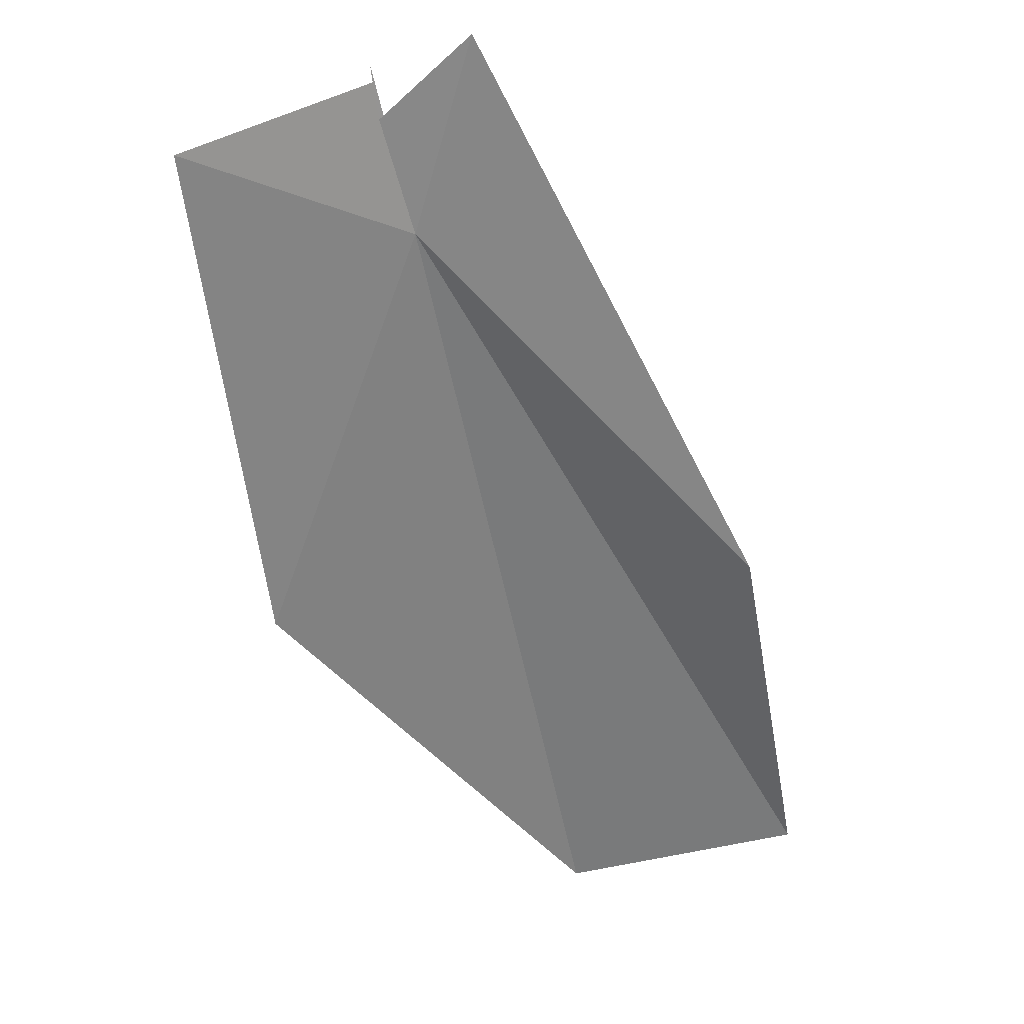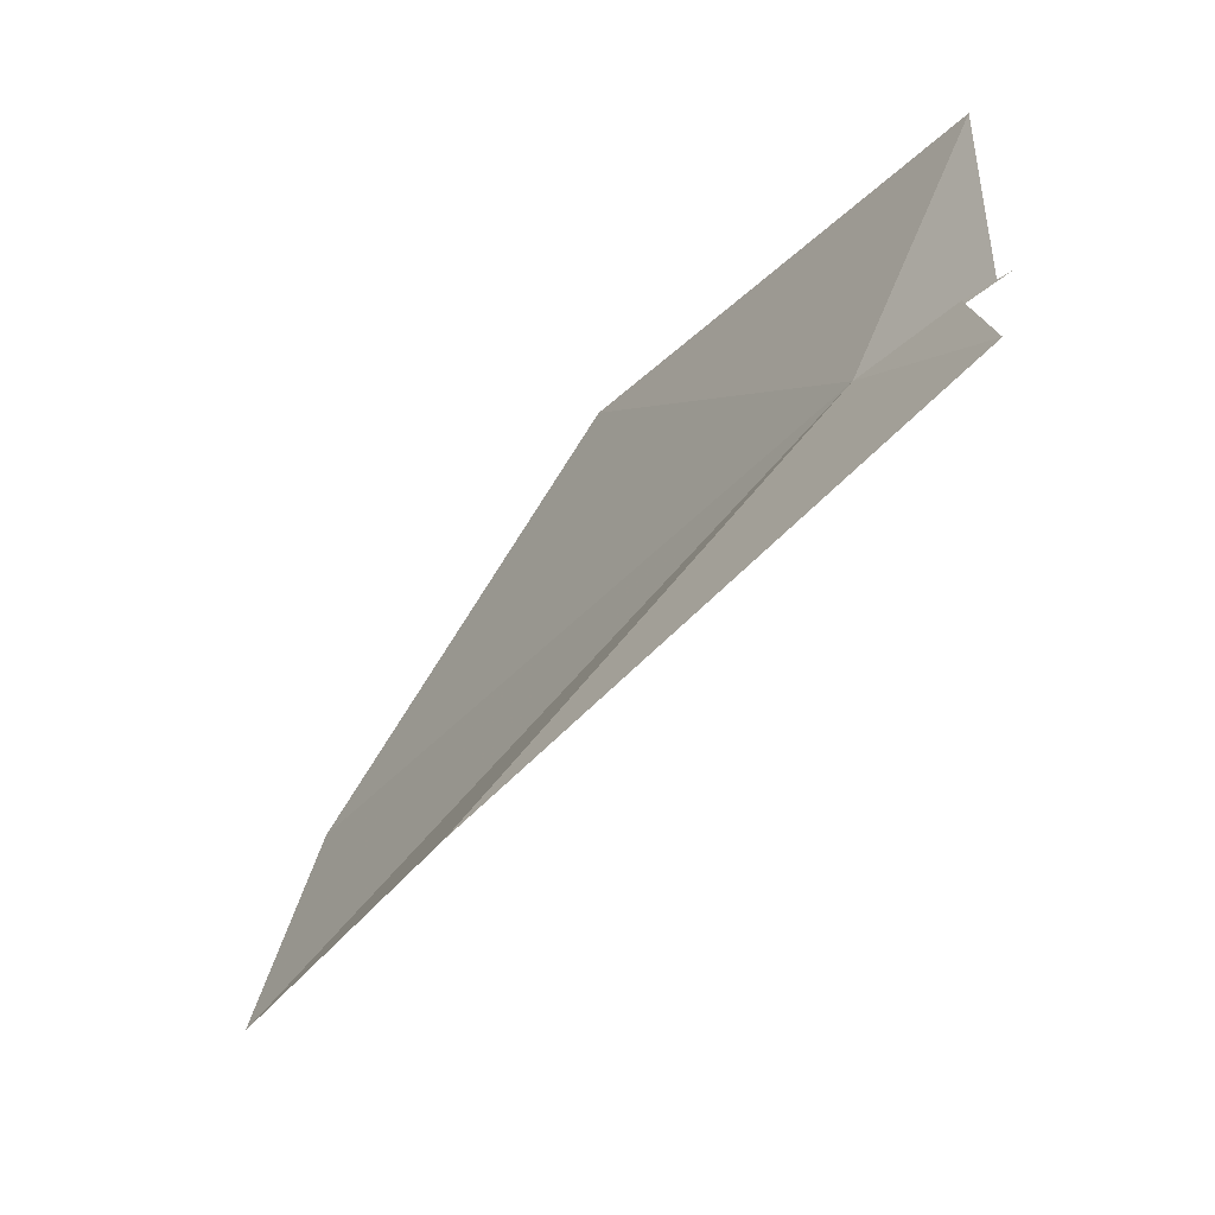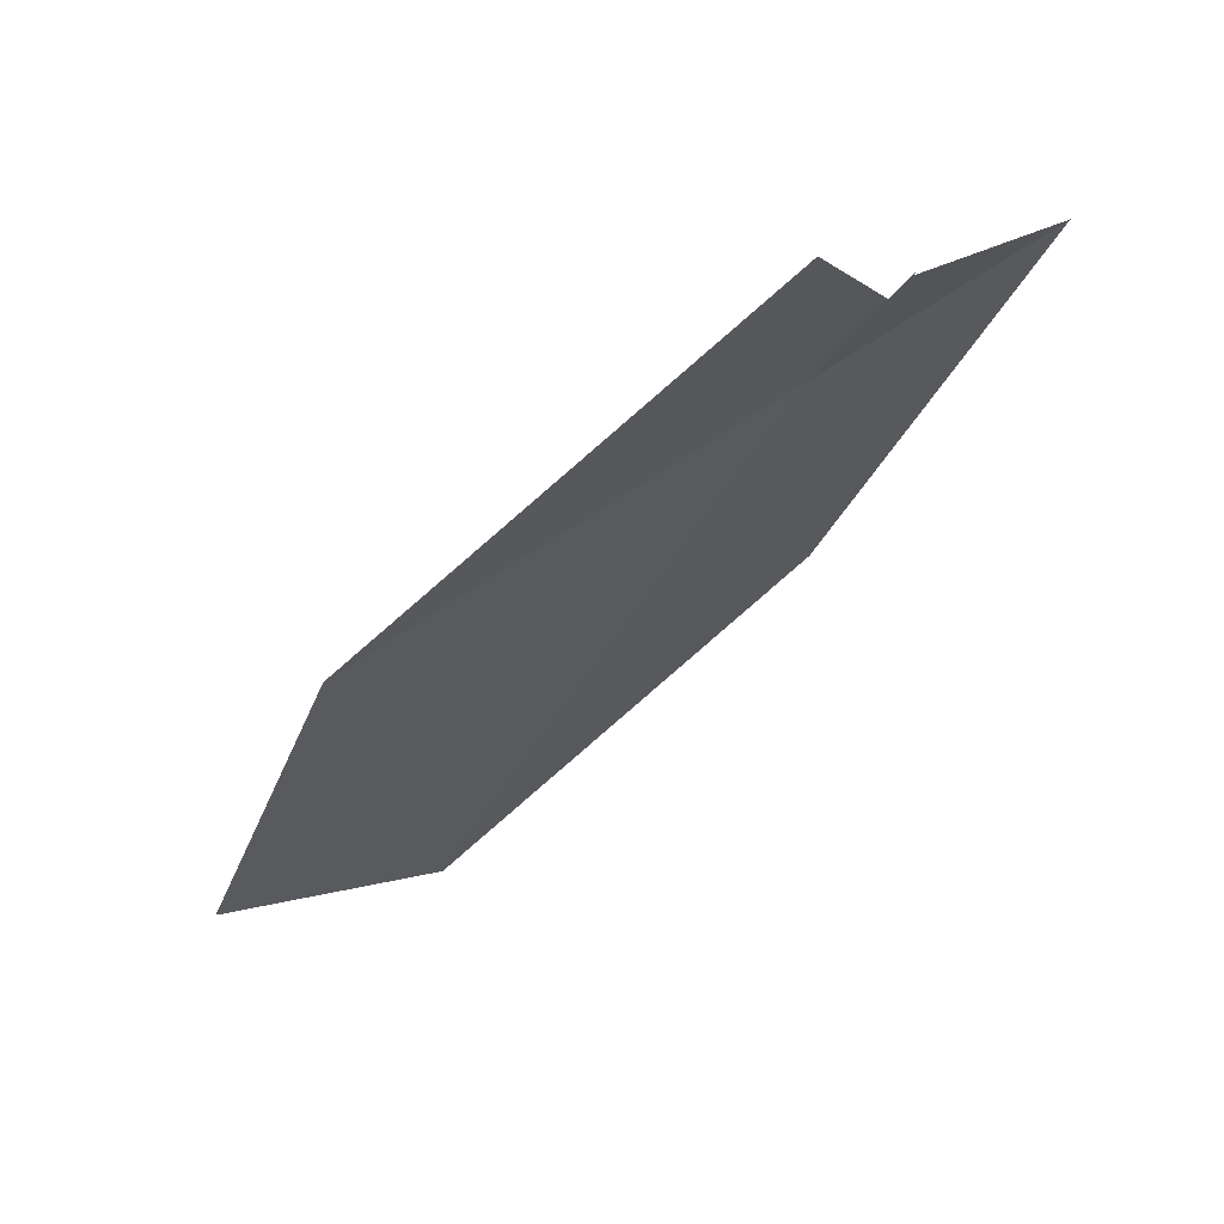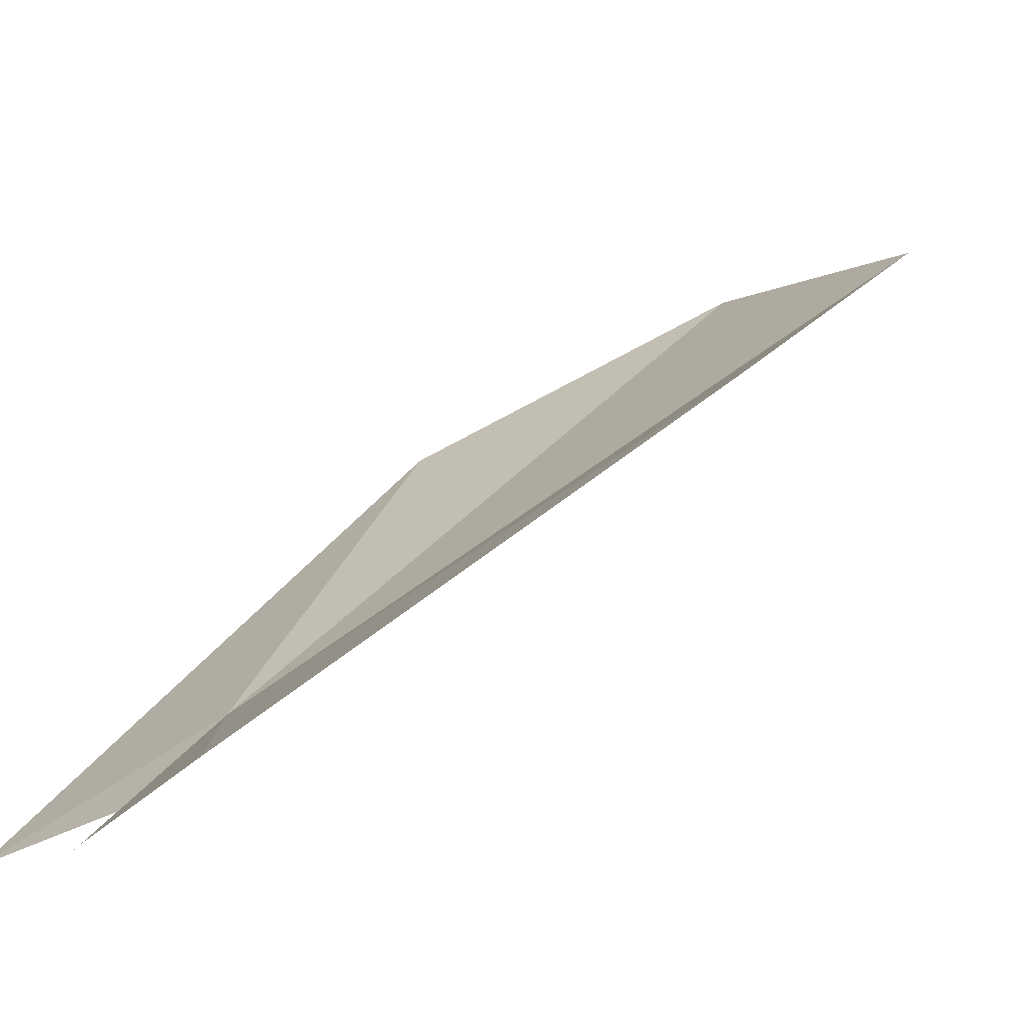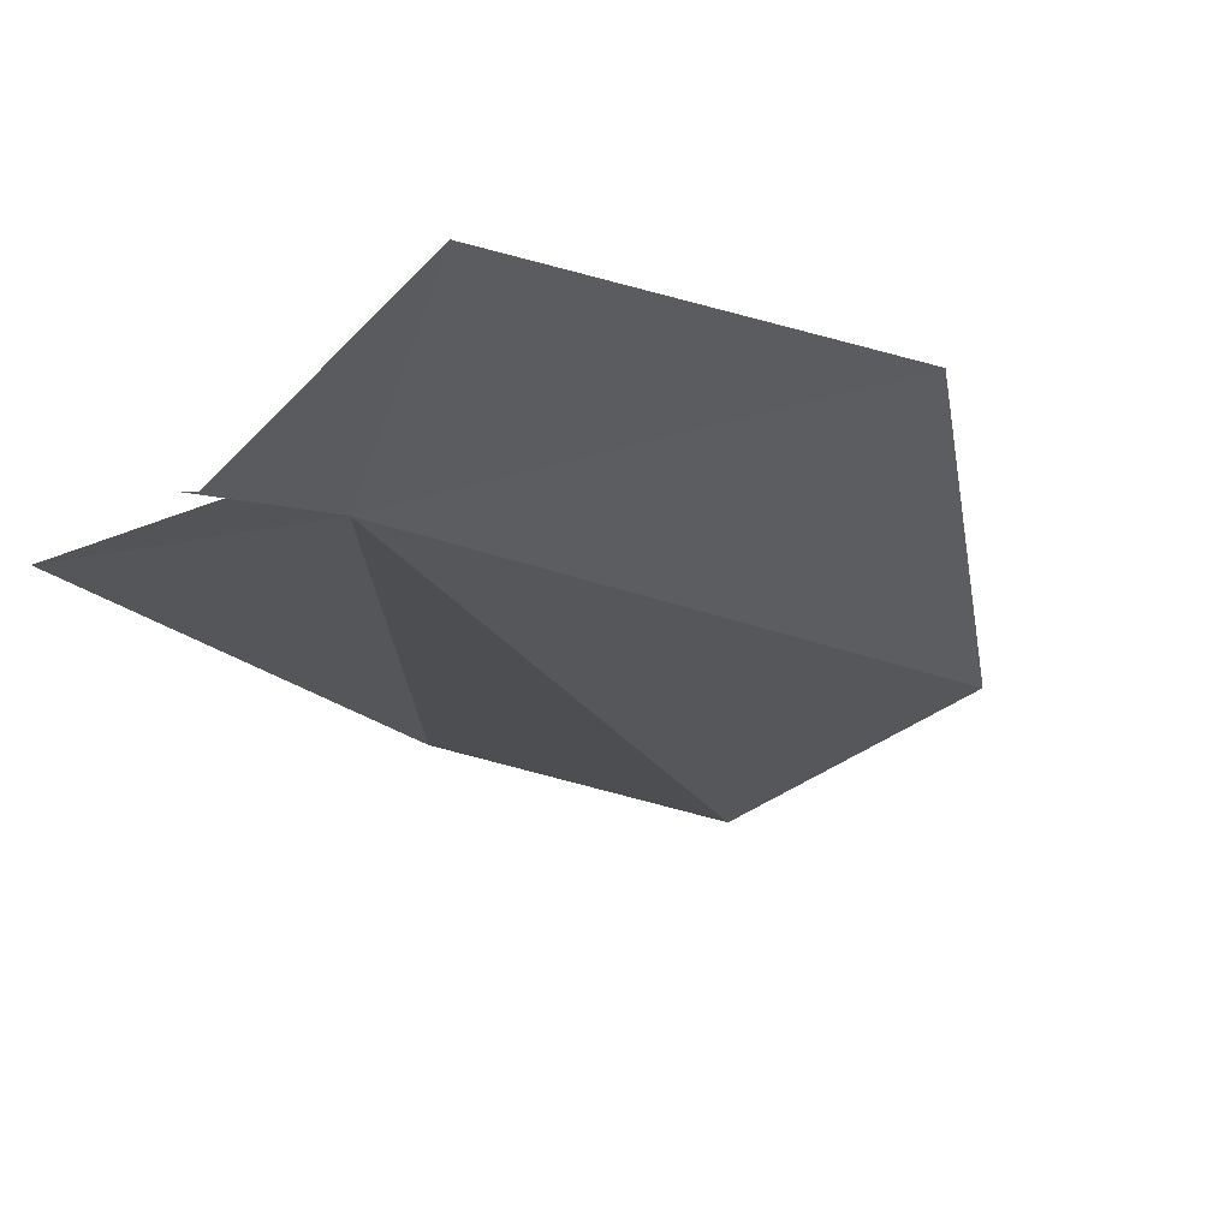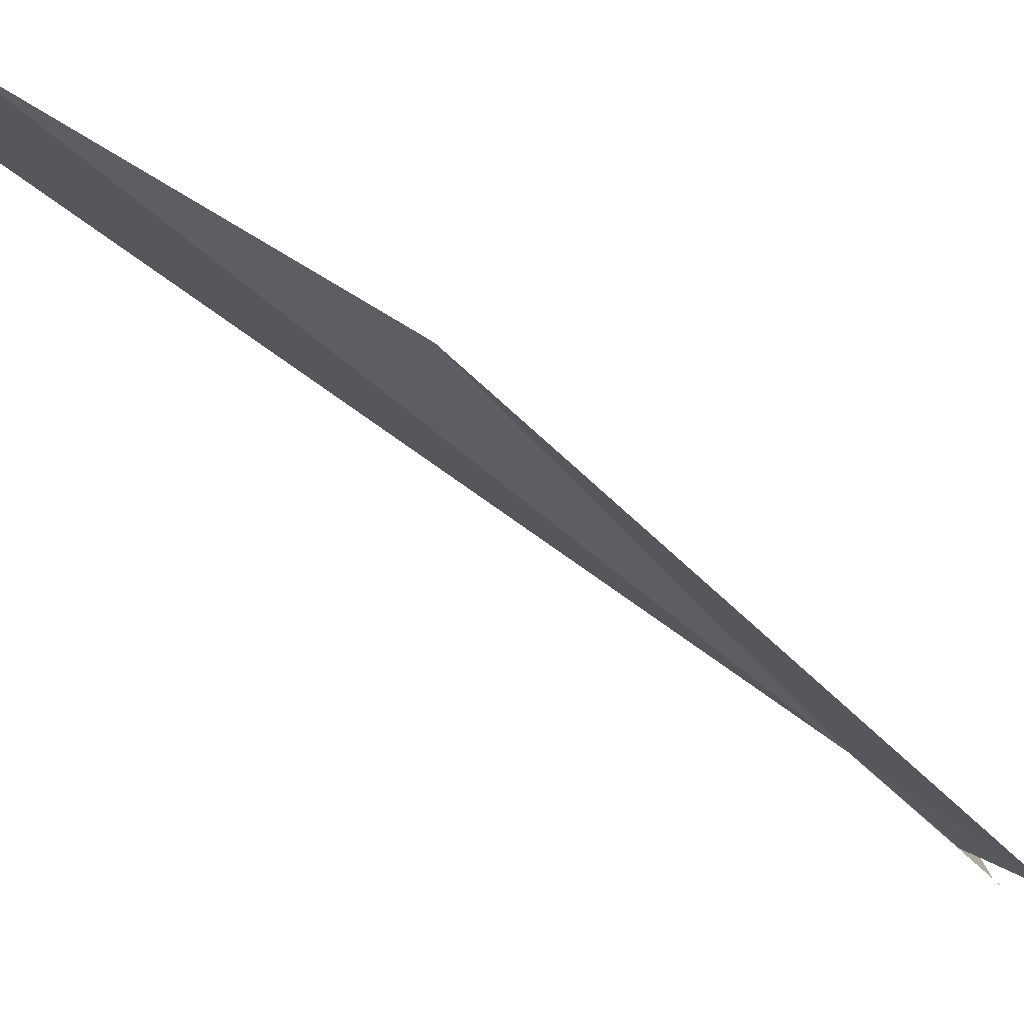
<metadata>
{"format":"obj","ext":"obj","renderer":"f3d","projection":"perspective","resolution":1024,"background":"white","views":[{"elev":66.3,"azim":-12.1,"up":"+Y"},{"elev":51.7,"azim":100.1,"up":"+Y"},{"elev":27.3,"azim":145.9,"up":"+Y"},{"elev":-12.7,"azim":-119.9,"up":"+Z"},{"elev":-51.3,"azim":-134.4,"up":"+Z"},{"elev":-6.2,"azim":93.4,"up":"+Z"}]}
</metadata>
<code>
v -0.1083 116.9 -20.63
v -11.11 100.8 -7.713
v 3.548 80.86 4.507
v -11.1 122.8 -23.91
v -0.9423 123.6 -26.52
v -0.9543 123 -25.91
v -0.9543 121.6 -24.64
v 16.6 82.54 5.251
v 4.124 124.9 -26.32
v 15.13 100.7 -5.535
f 1 3 2
f 1 2 4
f 1 6 5
f 1 5 7
f 1 8 3
f 1 7 9
f 1 9 10
f 1 10 8
f 1 4 6

</code>
